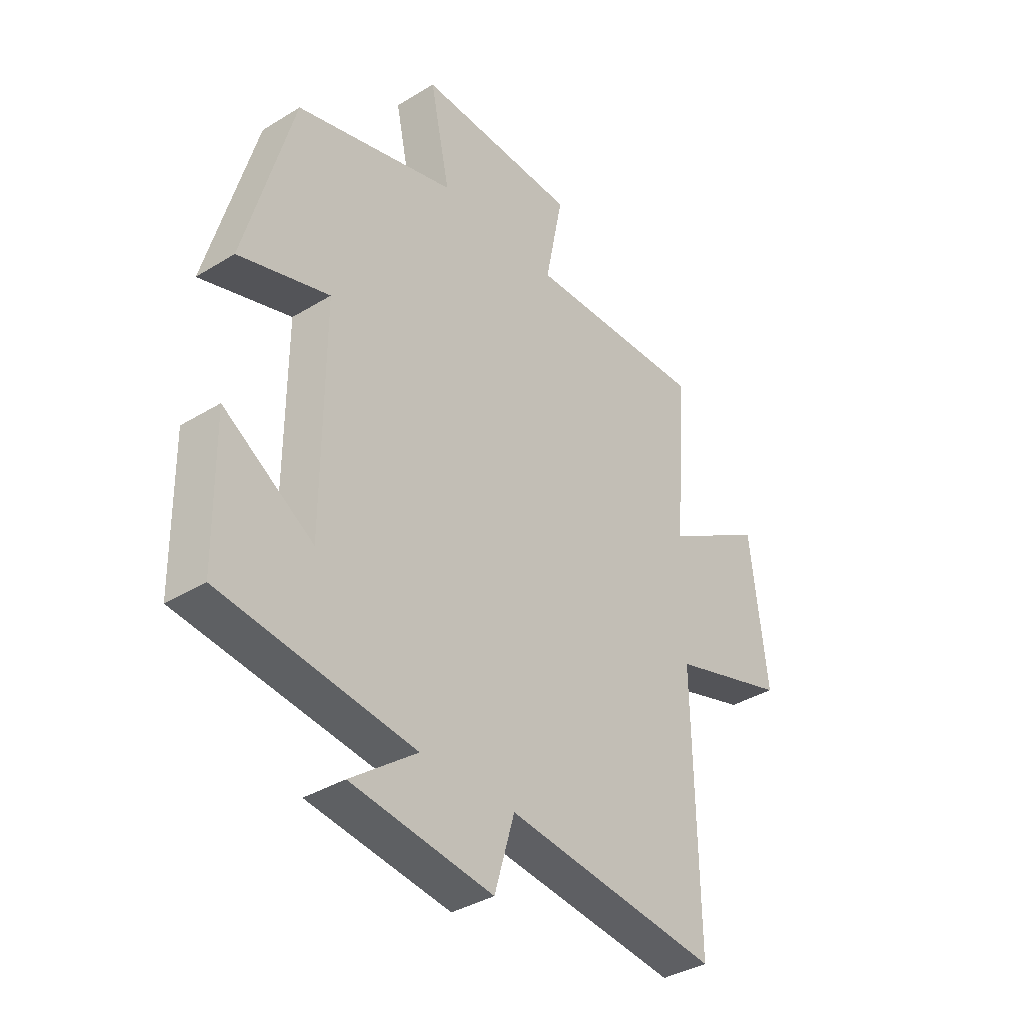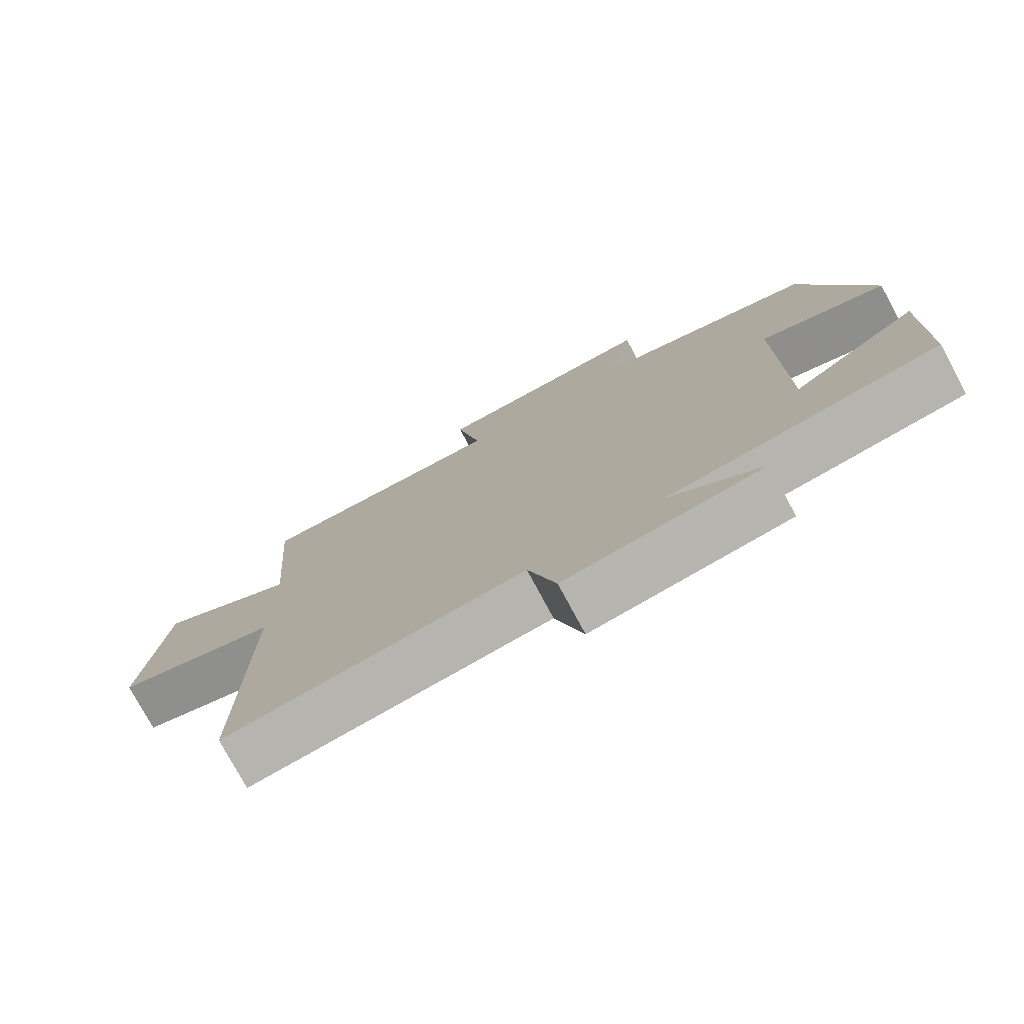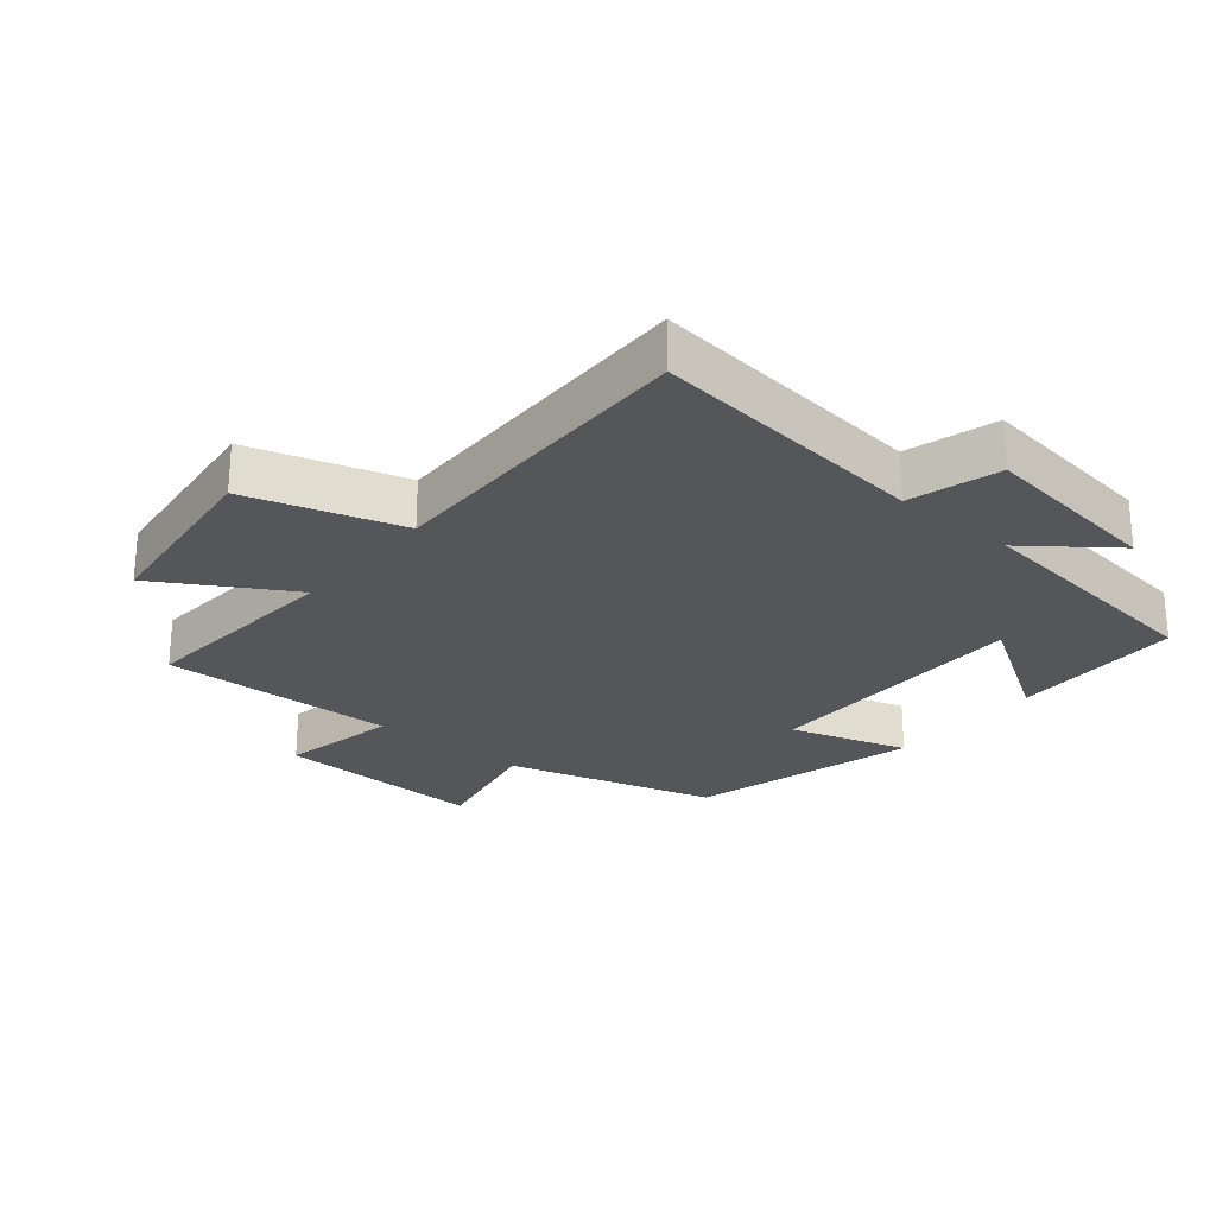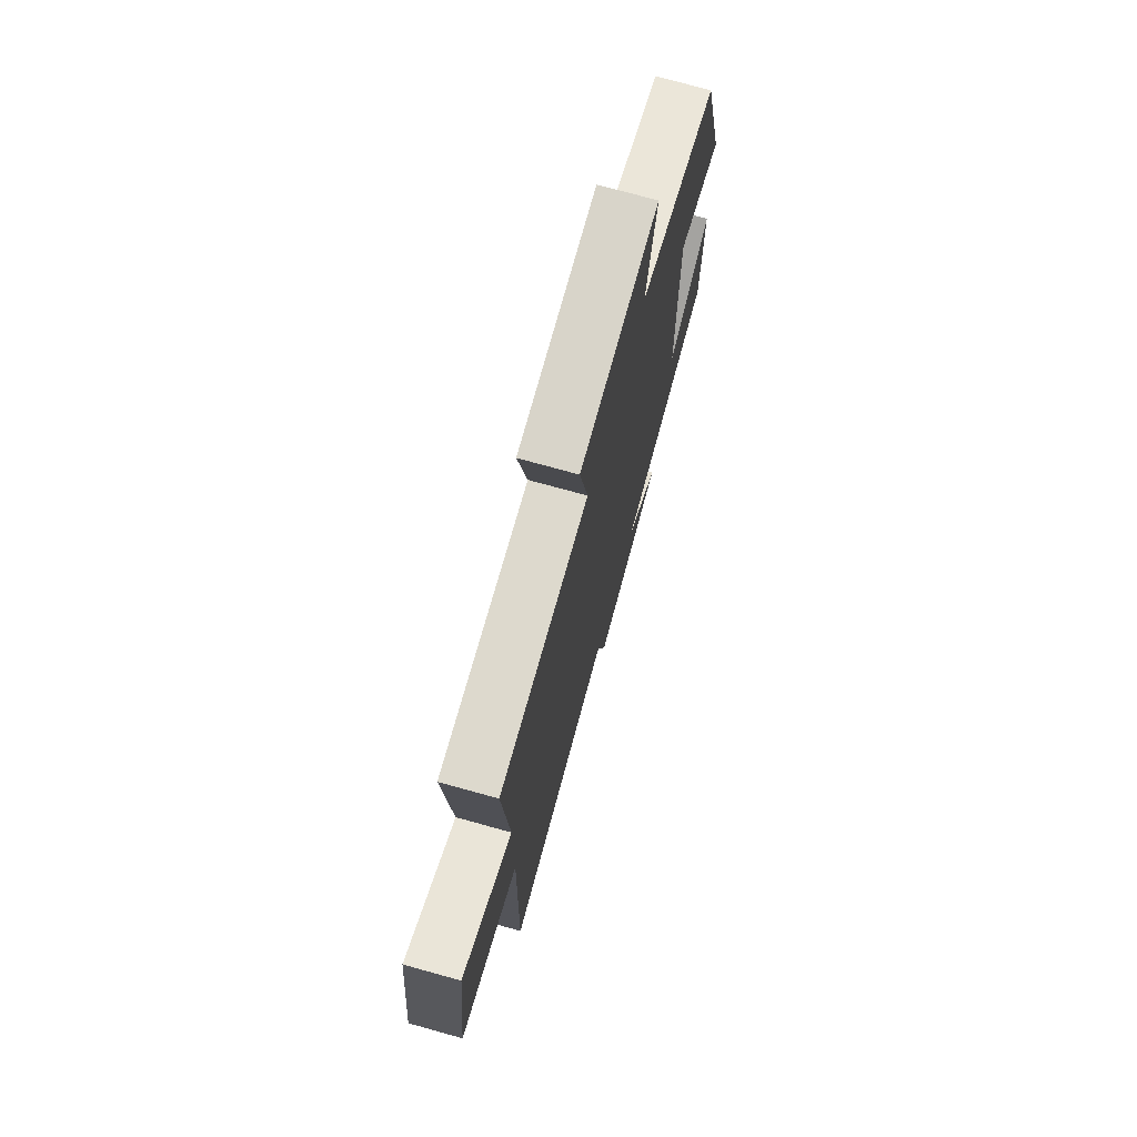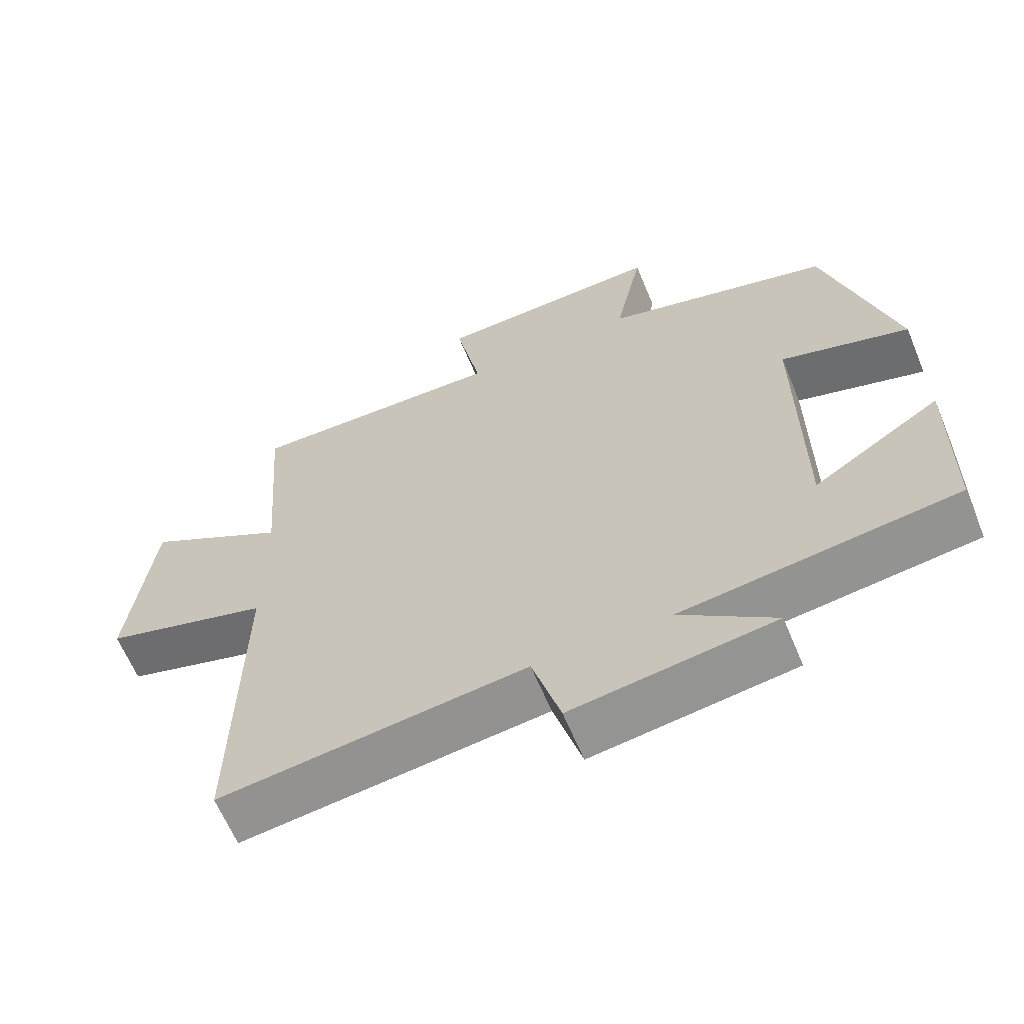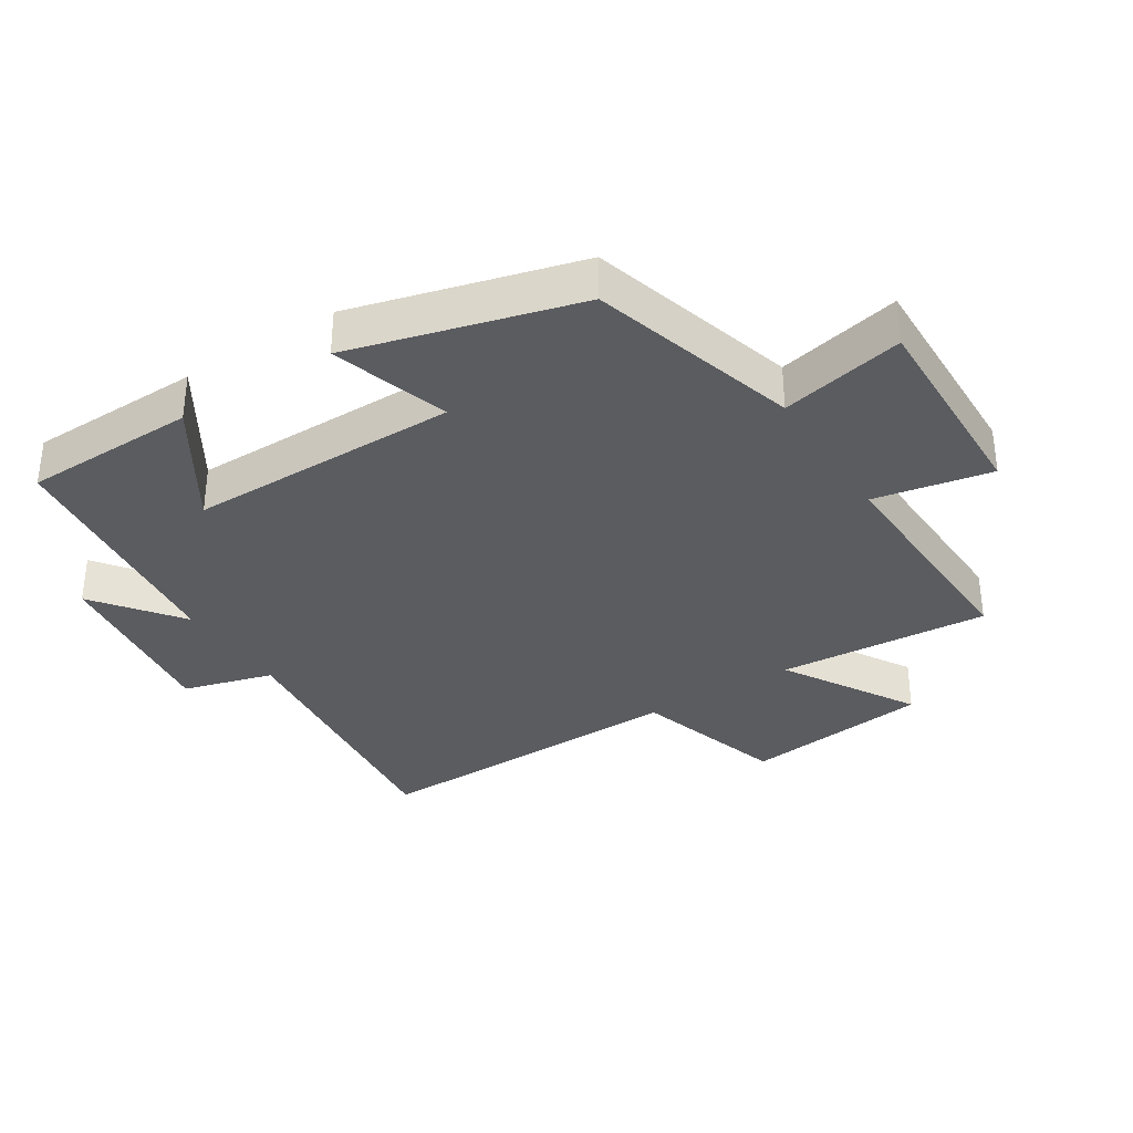
<metadata>
{"format":"obj","ext":"obj","renderer":"f3d","projection":"perspective","resolution":1024,"background":"white","views":[{"elev":-36.9,"azim":-51.6,"up":"+Z"},{"elev":-76.9,"azim":-151.7,"up":"+Z"},{"elev":-25.7,"azim":140.3,"up":"+Y"},{"elev":73.7,"azim":105.5,"up":"+Z"},{"elev":-63.6,"azim":-157.4,"up":"+Z"},{"elev":-34.3,"azim":-57.3,"up":"+Y"}]}
</metadata>
<code>
v 0.525 0.07 0.511
v 0.5 0.07 0.187
v 0.701 0.07 0.306
v 0.735 0.07 0.018
v 0.5 0.07 -0.053
v 0.507 0.07 -0.549
v 0.078 0.07 -0.5
v 0.038 0.07 -0.638
v -0.244 0.07 -0.6
v -0.112 0.07 -0.5
v -0.496 0.07 -0.453
v -0.5 0.07 -0.187
v -0.321 0.07 -0.301
v -0.319 0.07 0.117
v -0.5 0.07 0.061
v -0.404 0.07 0.409
v -0.083 0.07 0.5
v -0.123 0.07 0.69
v 0.199 0.07 0.68
v 0.163 0.07 0.5
v 0.525 0 0.511
v 0.5 0 0.187
v 0.701 0 0.306
v 0.735 0 0.018
v 0.5 0 -0.053
v 0.507 0 -0.549
v 0.078 0 -0.5
v 0.038 0 -0.638
v -0.244 0 -0.6
v -0.112 0 -0.5
v -0.496 0 -0.453
v -0.5 0 -0.187
v -0.321 0 -0.301
v -0.319 0 0.117
v -0.5 0 0.061
v -0.404 0 0.409
v -0.083 0 0.5
v -0.123 0 0.69
v 0.199 0 0.68
v 0.163 0 0.5
f 17 18 19 20
f 16 17 20
f 15 16 20
f 14 15 20
f 20 1 2
f 14 20 2
f 13 14 2
f 10 11 12 13
f 10 13 2 3
f 7 8 9 10
f 7 10 3
f 5 6 7
f 5 7 3
f 3 4 5
f 40 39 38 37
f 40 37 36
f 40 36 35
f 40 35 34
f 22 21 40
f 22 40 34
f 22 34 33
f 33 32 31 30
f 23 22 33 30
f 30 29 28 27
f 23 30 27
f 27 26 25
f 23 27 25
f 25 24 23
f 1 21 22 2
f 2 22 23 3
f 3 23 24 4
f 4 24 25 5
f 5 25 26 6
f 6 26 27 7
f 7 27 28 8
f 8 28 29 9
f 9 29 30 10
f 10 30 31 11
f 11 31 32 12
f 12 32 33 13
f 13 33 34 14
f 14 34 35 15
f 15 35 36 16
f 16 36 37 17
f 17 37 38 18
f 18 38 39 19
f 19 39 40 20
f 20 40 21 1

</code>
